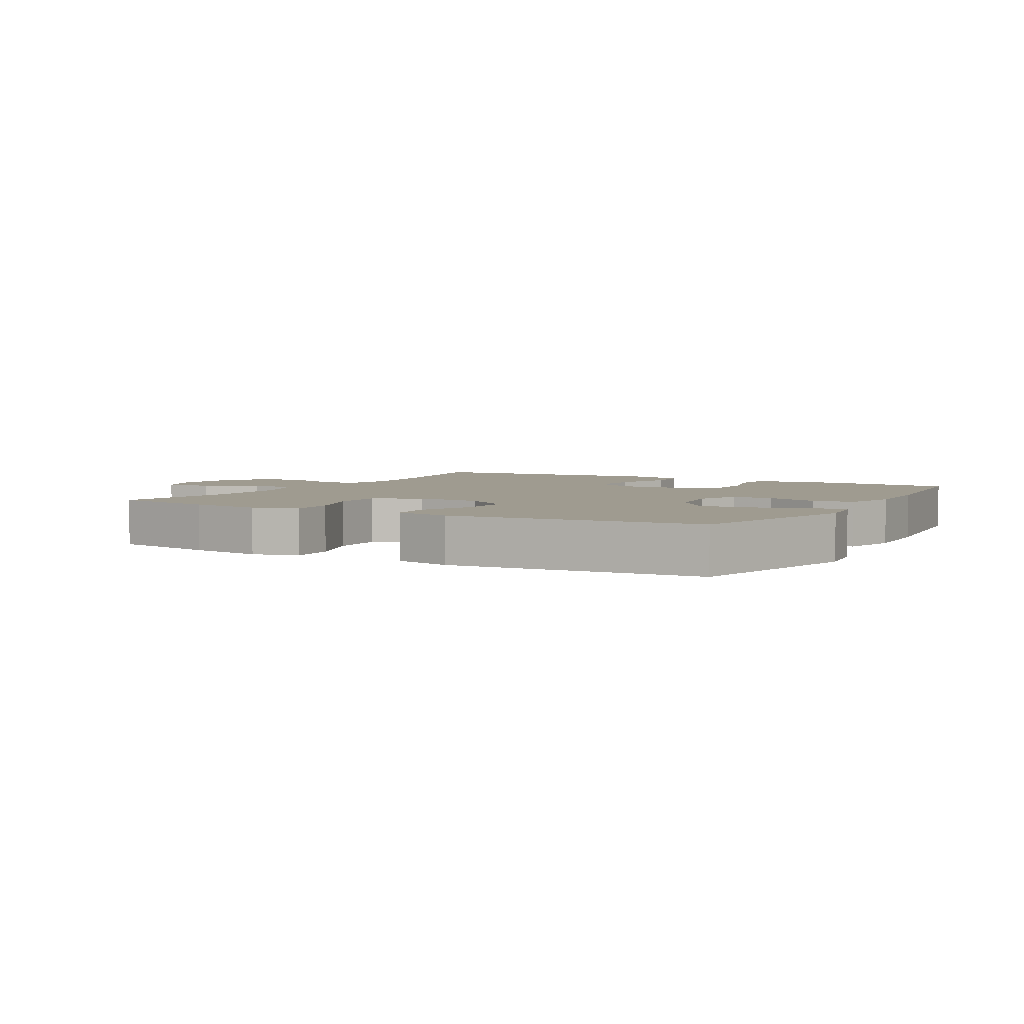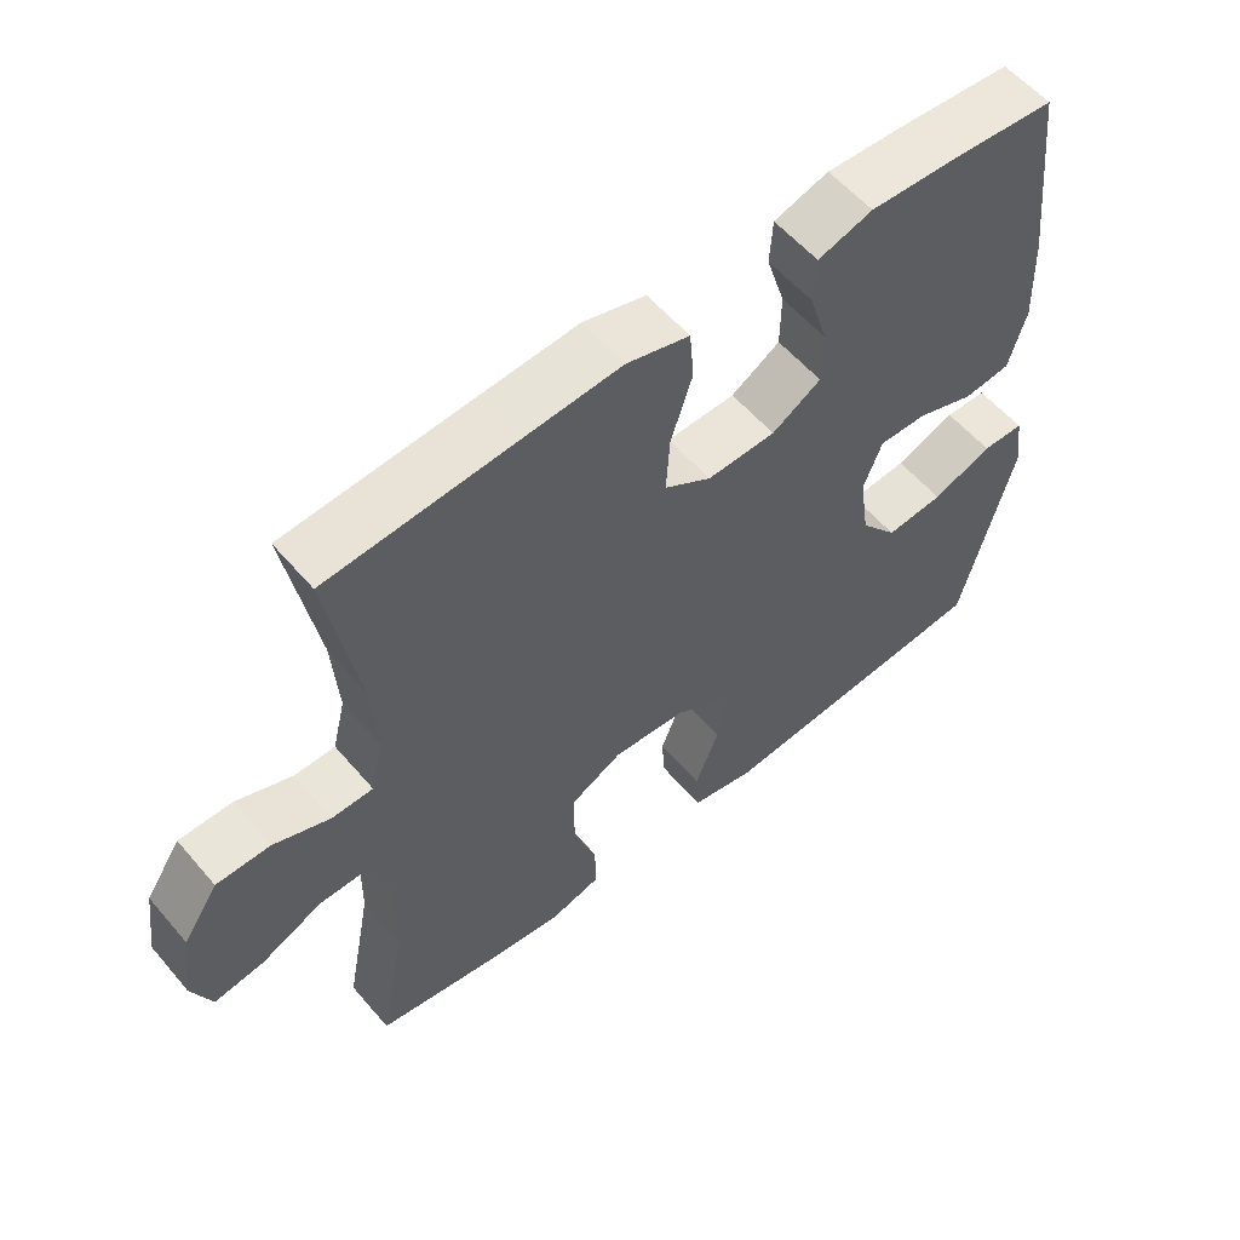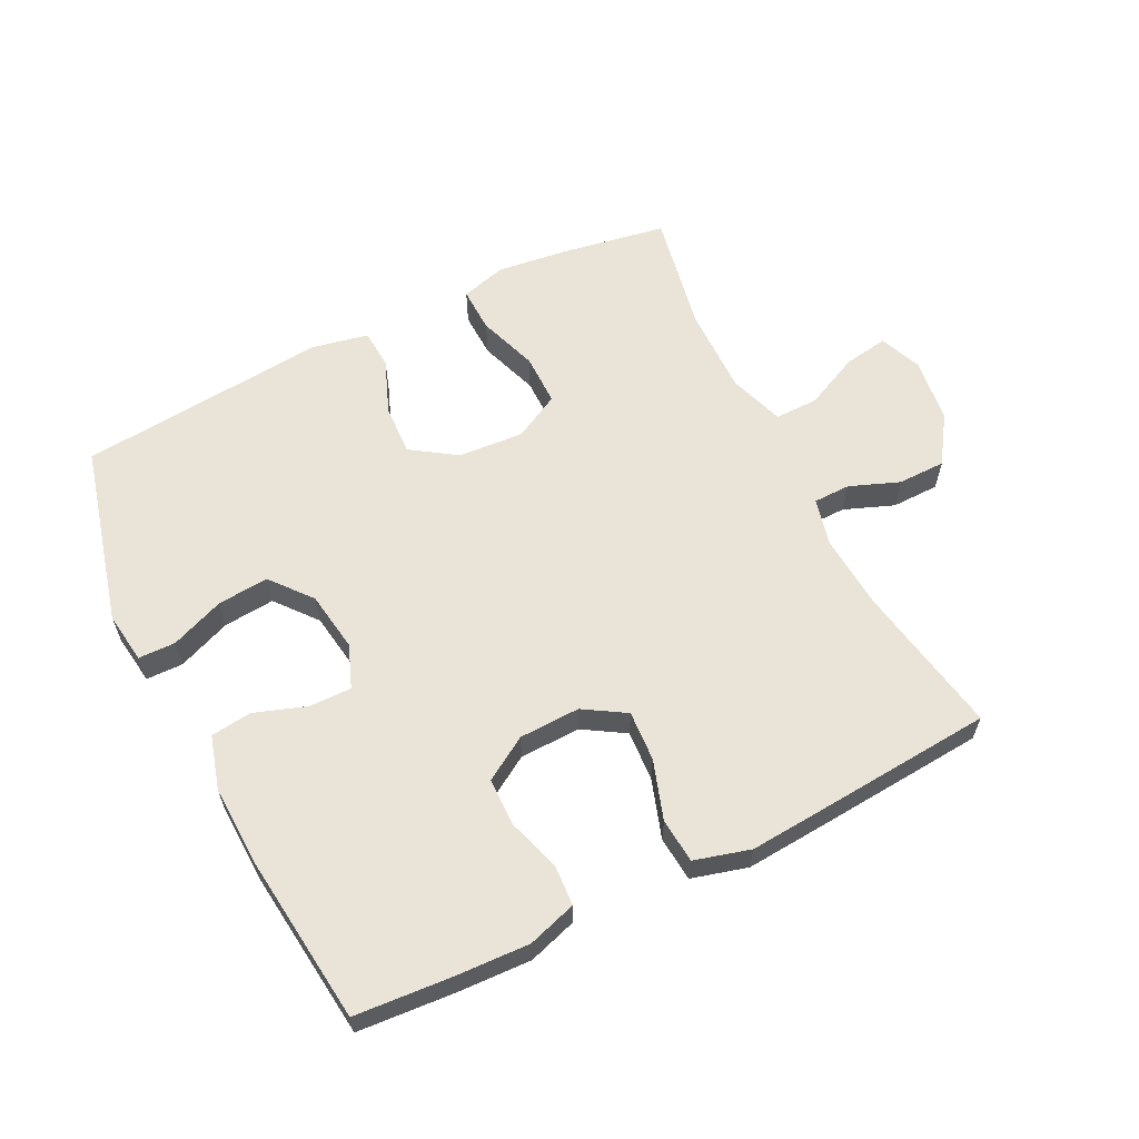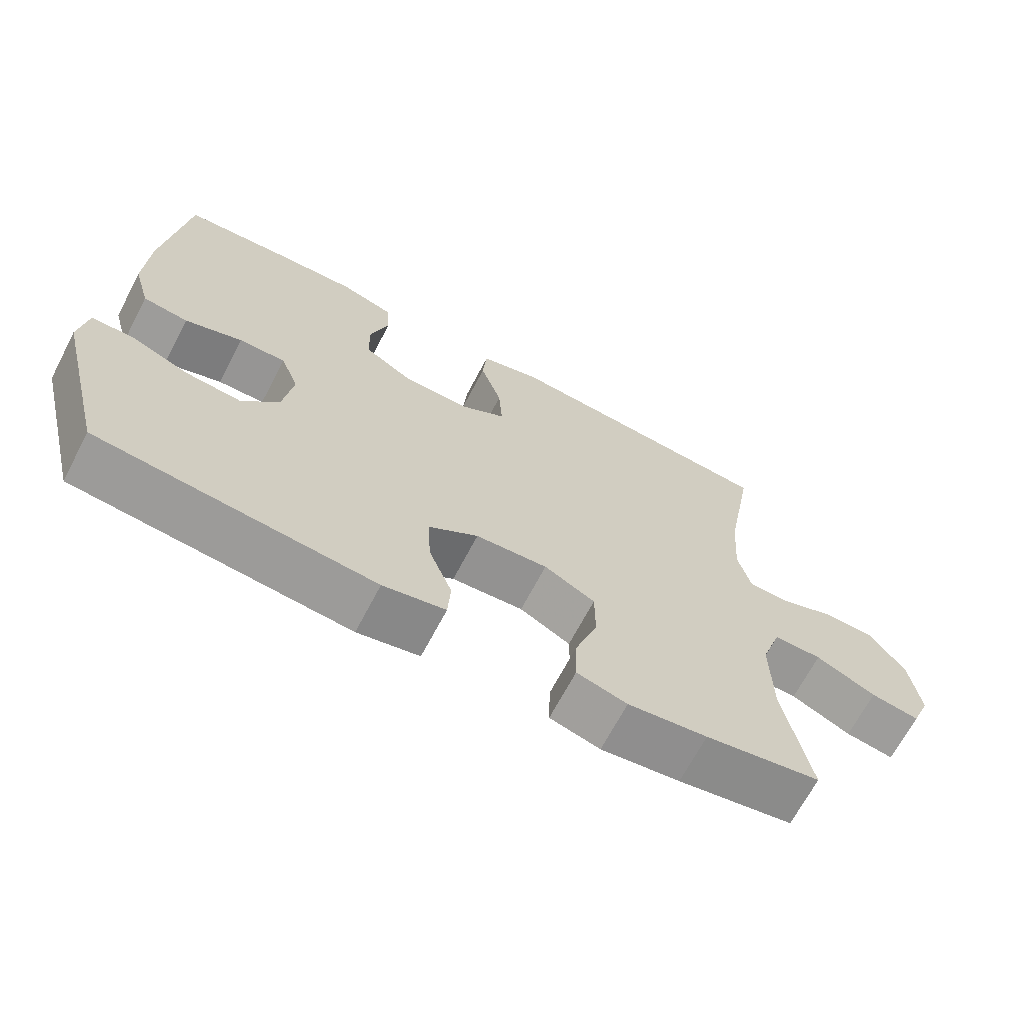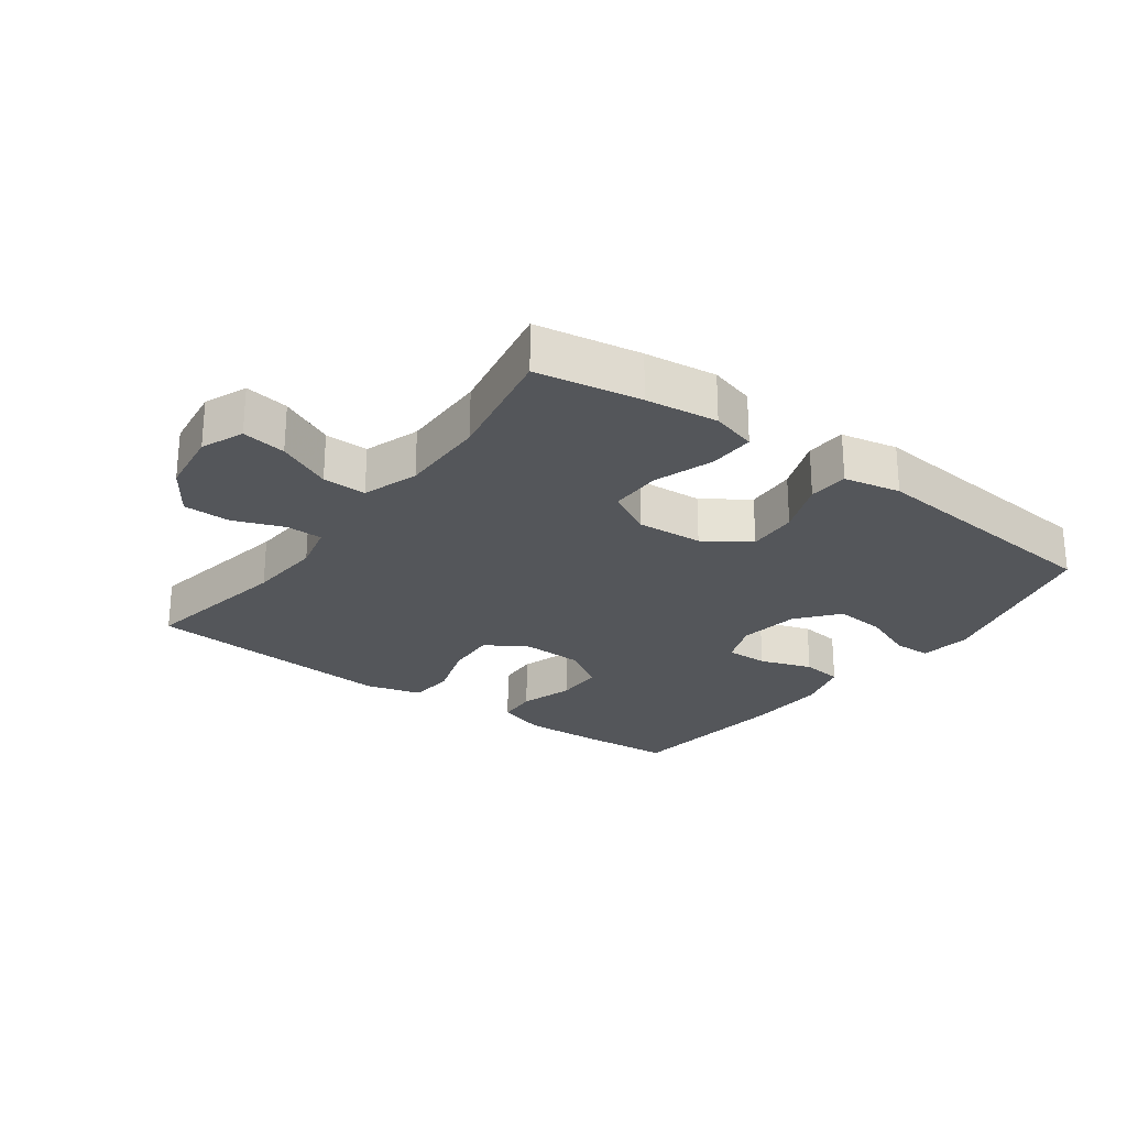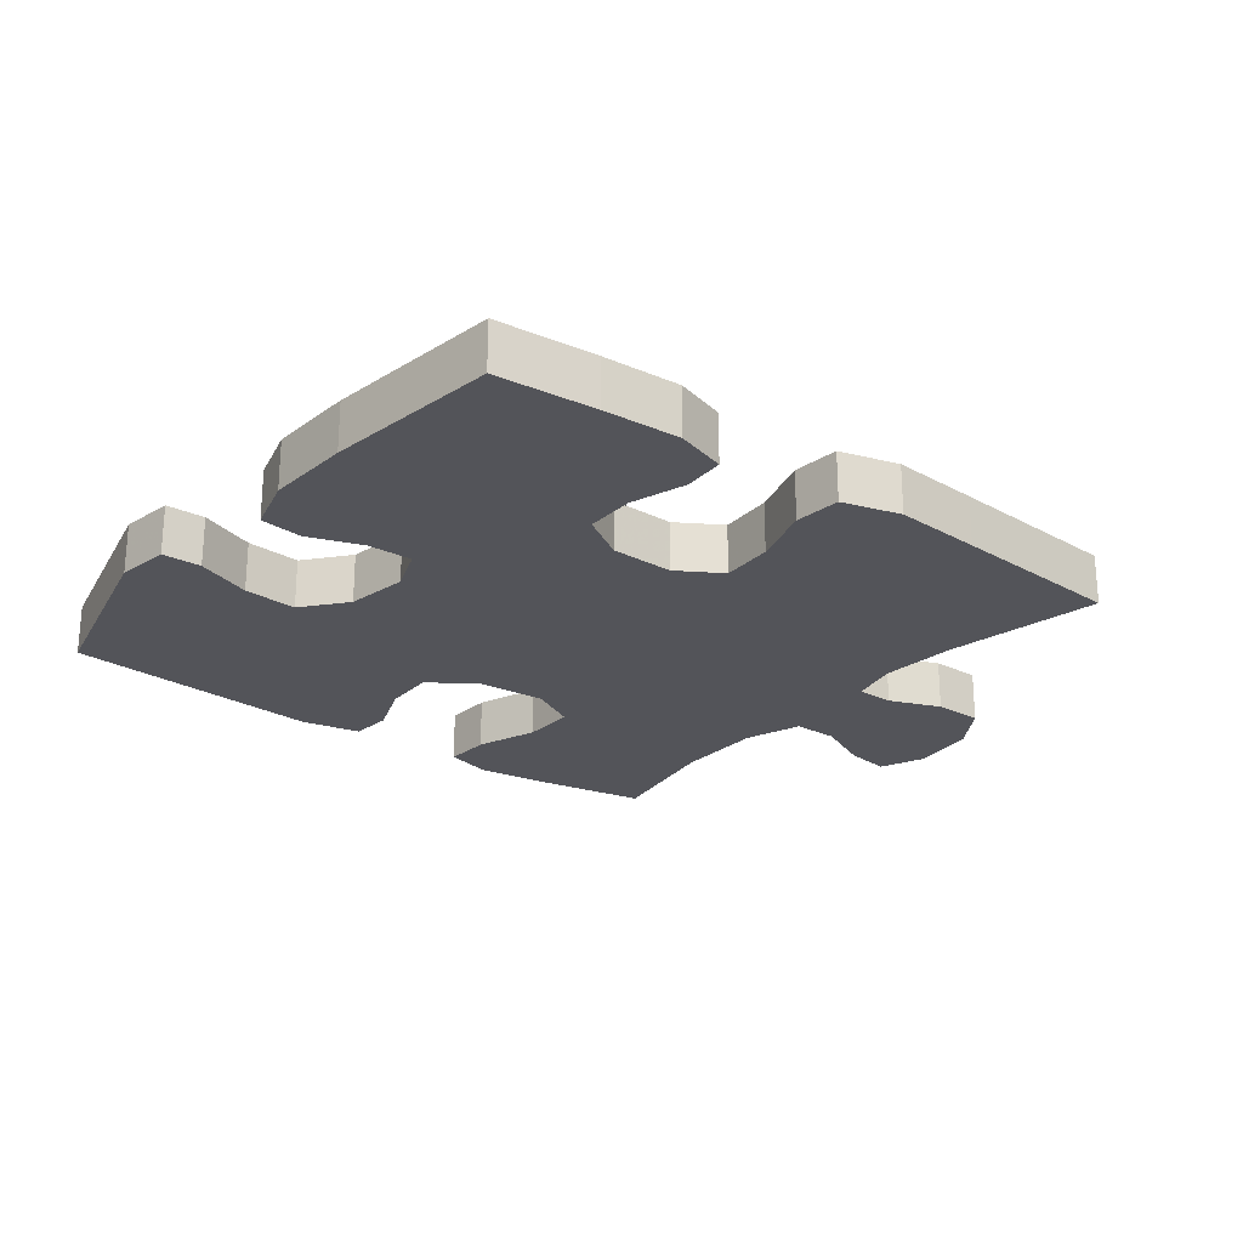
<metadata>
{"format":"obj","ext":"obj","renderer":"f3d","projection":"perspective","resolution":1024,"background":"white","views":[{"elev":4.1,"azim":-150.3,"up":"+Y"},{"elev":56.9,"azim":140.1,"up":"+Z"},{"elev":60.8,"azim":-26.5,"up":"+Y"},{"elev":-67.9,"azim":-27.7,"up":"+Z"},{"elev":-25.2,"azim":143.7,"up":"+Y"},{"elev":-23.7,"azim":-38.1,"up":"+Y"}]}
</metadata>
<code>
v -0.5 0.07 -0.5
v -0.572 0.07 -0.218
v -0.561 0.07 -0.138
v -0.503 0.07 -0.137
v -0.42 0.07 -0.17
v -0.34 0.07 -0.177
v -0.288 0.07 -0.113
v -0.274 0.07 -0.019
v -0.3 0.07 0.048
v -0.366 0.07 0.047
v -0.447 0.07 0.019
v -0.511 0.07 0.027
v -0.535 0.07 0.111
v -0.53 0.07 0.239
v -0.5 0.07 0.5
v -0.351 0.07 0.511
v -0.235 0.07 0.516
v -0.159 0.07 0.492
v -0.155 0.07 0.429
v -0.181 0.07 0.346
v -0.18 0.07 0.271
v -0.112 0.07 0.229
v -0.017 0.07 0.226
v 0.048 0.07 0.266
v 0.043 0.07 0.345
v 0.013 0.07 0.437
v 0.019 0.07 0.507
v 0.106 0.07 0.531
v 0.237 0.07 0.521
v 0.5 0.07 0.5
v 0.458 0.07 0.263
v 0.45 0.07 0.147
v 0.468 0.07 0.073
v 0.525 0.07 0.072
v 0.603 0.07 0.102
v 0.677 0.07 0.101
v 0.726 0.07 0.028
v 0.74 0.07 -0.074
v 0.713 0.07 -0.14
v 0.644 0.07 -0.129
v 0.559 0.07 -0.089
v 0.491 0.07 -0.088
v 0.462 0.07 -0.174
v 0.464 0.07 -0.311
v 0.5 0.07 -0.5
v 0.337 0.07 -0.528
v 0.225 0.07 -0.542
v 0.154 0.07 -0.522
v 0.156 0.07 -0.451
v 0.188 0.07 -0.358
v 0.188 0.07 -0.277
v 0.116 0.07 -0.239
v 0.014 0.07 -0.246
v -0.056 0.07 -0.293
v -0.052 0.07 -0.372
v -0.019 0.07 -0.457
v -0.023 0.07 -0.519
v -0.111 0.07 -0.537
v -0.5 0 -0.5
v -0.572 0 -0.218
v -0.561 0 -0.138
v -0.503 0 -0.137
v -0.42 0 -0.17
v -0.34 0 -0.177
v -0.288 0 -0.113
v -0.274 0 -0.019
v -0.3 0 0.048
v -0.366 0 0.047
v -0.447 0 0.019
v -0.511 0 0.027
v -0.535 0 0.111
v -0.53 0 0.239
v -0.5 0 0.5
v -0.351 0 0.511
v -0.235 0 0.516
v -0.159 0 0.492
v -0.155 0 0.429
v -0.181 0 0.346
v -0.18 0 0.271
v -0.112 0 0.229
v -0.017 0 0.226
v 0.048 0 0.266
v 0.043 0 0.345
v 0.013 0 0.437
v 0.019 0 0.507
v 0.106 0 0.531
v 0.237 0 0.521
v 0.5 0 0.5
v 0.458 0 0.263
v 0.45 0 0.147
v 0.468 0 0.073
v 0.525 0 0.072
v 0.603 0 0.102
v 0.677 0 0.101
v 0.726 0 0.028
v 0.74 0 -0.074
v 0.713 0 -0.14
v 0.644 0 -0.129
v 0.559 0 -0.089
v 0.491 0 -0.088
v 0.462 0 -0.174
v 0.464 0 -0.311
v 0.5 0 -0.5
v 0.337 0 -0.528
v 0.225 0 -0.542
v 0.154 0 -0.522
v 0.156 0 -0.451
v 0.188 0 -0.358
v 0.188 0 -0.277
v 0.116 0 -0.239
v 0.014 0 -0.246
v -0.056 0 -0.293
v -0.052 0 -0.372
v -0.019 0 -0.457
v -0.023 0 -0.519
v -0.111 0 -0.537
f 55 56 57 58
f 54 55 58 1
f 53 54 1 2
f 52 53 2
f 47 48 49 50
f 47 50 51
f 44 45 46 47
f 43 44 47 51
f 42 43 51 52
f 38 39 40 41
f 38 41 42
f 37 38 42
f 34 35 36 37
f 33 34 37 42
f 32 33 42 52
f 28 29 30 31
f 25 26 27 28
f 24 25 28 31
f 23 24 31 32
f 17 18 19 20
f 17 20 21
f 16 17 21
f 15 16 21
f 14 15 21
f 13 14 21 22
f 10 11 12 13
f 9 10 13 22
f 2 3 4 5
f 2 5 6
f 52 2 6
f 32 52 6 7
f 23 32 7 8
f 8 9 22 23
f 116 115 114 113
f 59 116 113 112
f 60 59 112 111
f 60 111 110
f 108 107 106 105
f 109 108 105
f 105 104 103 102
f 109 105 102 101
f 110 109 101 100
f 99 98 97 96
f 100 99 96
f 100 96 95
f 95 94 93 92
f 100 95 92 91
f 110 100 91 90
f 89 88 87 86
f 86 85 84 83
f 89 86 83 82
f 90 89 82 81
f 78 77 76 75
f 79 78 75
f 79 75 74
f 79 74 73
f 79 73 72
f 80 79 72 71
f 71 70 69 68
f 80 71 68 67
f 63 62 61 60
f 64 63 60
f 64 60 110
f 65 64 110 90
f 66 65 90 81
f 81 80 67 66
f 1 59 60 2
f 2 60 61 3
f 3 61 62 4
f 4 62 63 5
f 5 63 64 6
f 6 64 65 7
f 7 65 66 8
f 8 66 67 9
f 9 67 68 10
f 10 68 69 11
f 11 69 70 12
f 12 70 71 13
f 13 71 72 14
f 14 72 73 15
f 15 73 74 16
f 16 74 75 17
f 17 75 76 18
f 18 76 77 19
f 19 77 78 20
f 20 78 79 21
f 21 79 80 22
f 22 80 81 23
f 23 81 82 24
f 24 82 83 25
f 25 83 84 26
f 26 84 85 27
f 27 85 86 28
f 28 86 87 29
f 29 87 88 30
f 30 88 89 31
f 31 89 90 32
f 32 90 91 33
f 33 91 92 34
f 34 92 93 35
f 35 93 94 36
f 36 94 95 37
f 37 95 96 38
f 38 96 97 39
f 39 97 98 40
f 40 98 99 41
f 41 99 100 42
f 42 100 101 43
f 43 101 102 44
f 44 102 103 45
f 45 103 104 46
f 46 104 105 47
f 47 105 106 48
f 48 106 107 49
f 49 107 108 50
f 50 108 109 51
f 51 109 110 52
f 52 110 111 53
f 53 111 112 54
f 54 112 113 55
f 55 113 114 56
f 56 114 115 57
f 57 115 116 58
f 58 116 59 1

</code>
